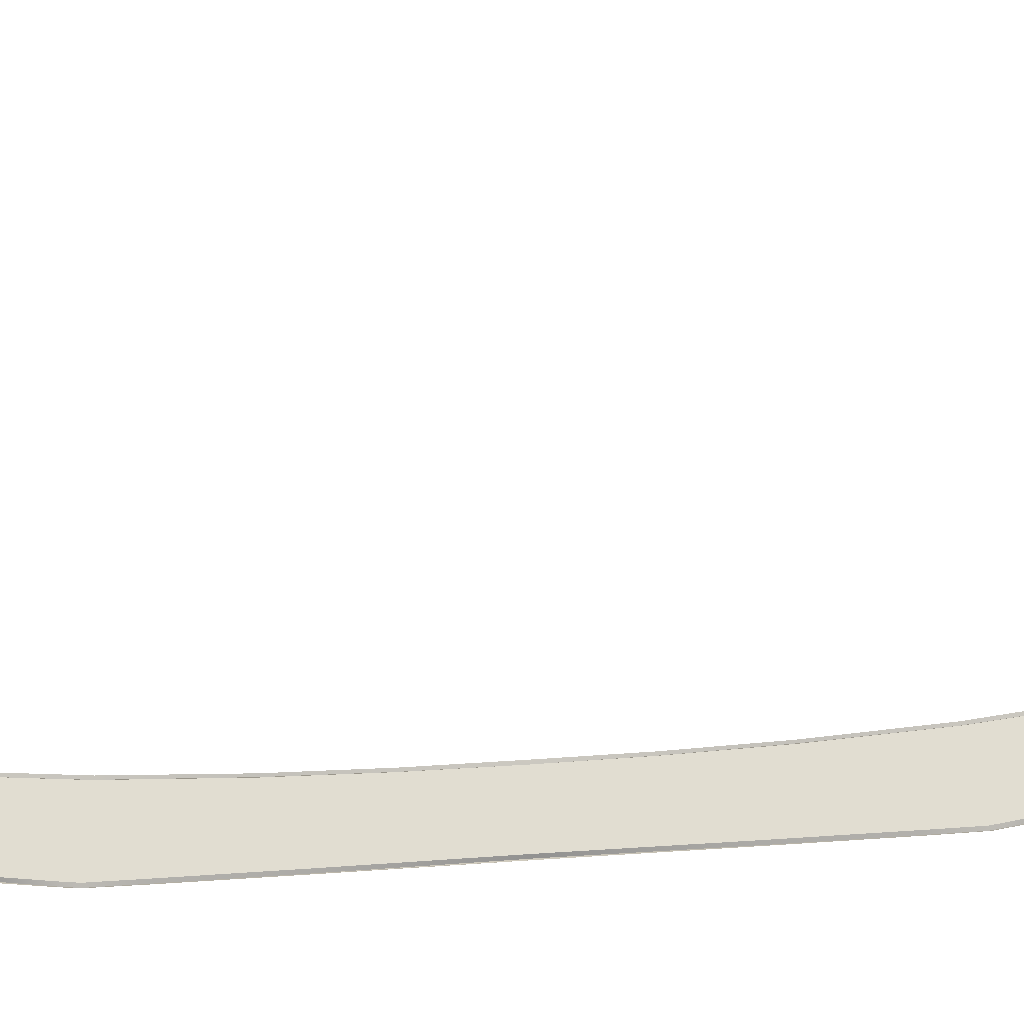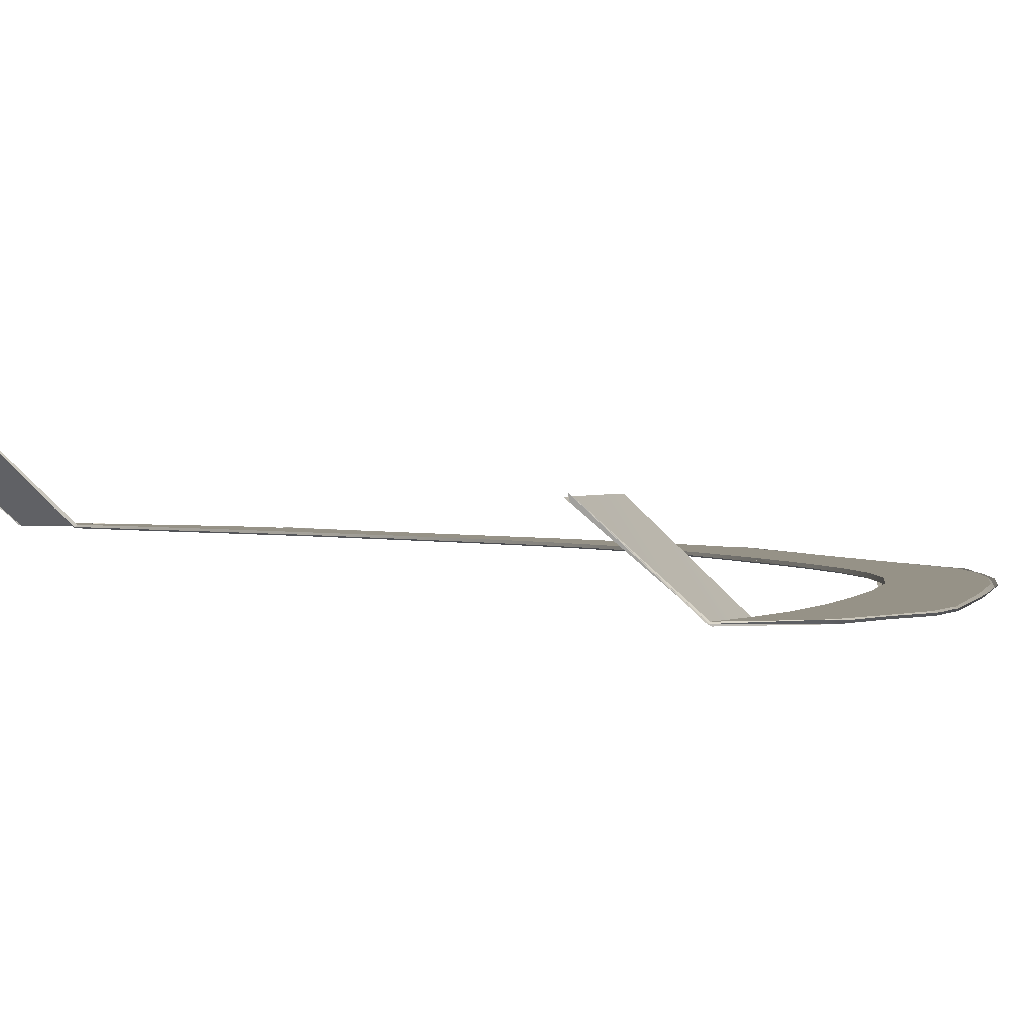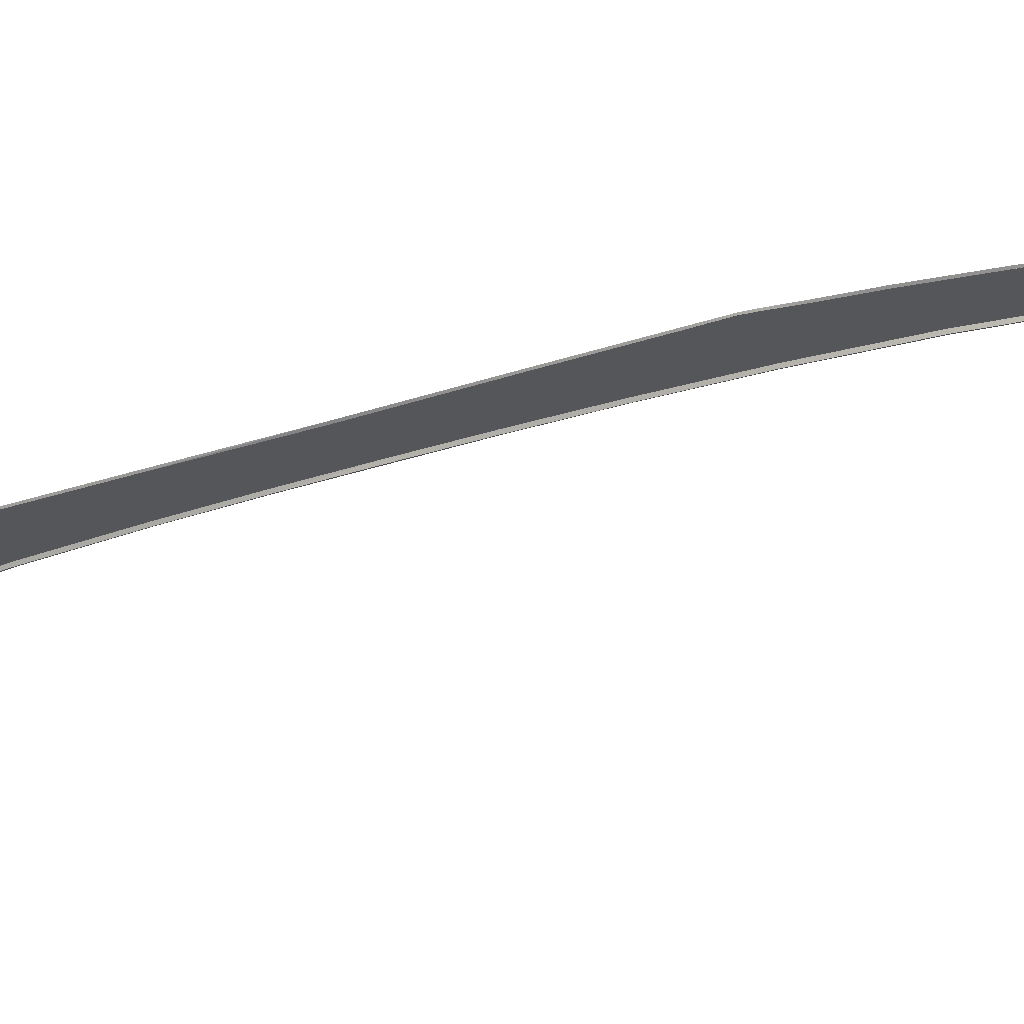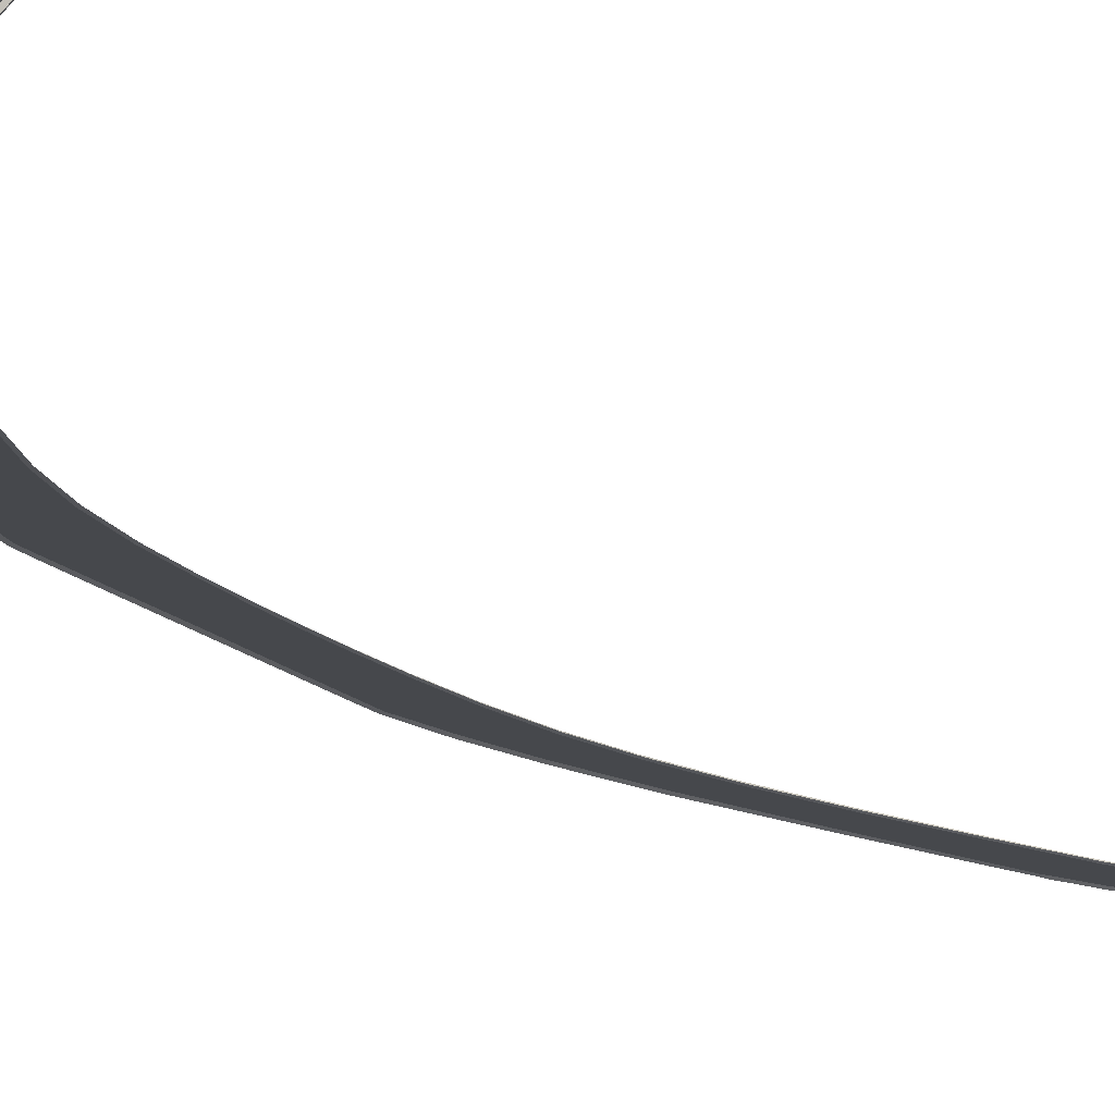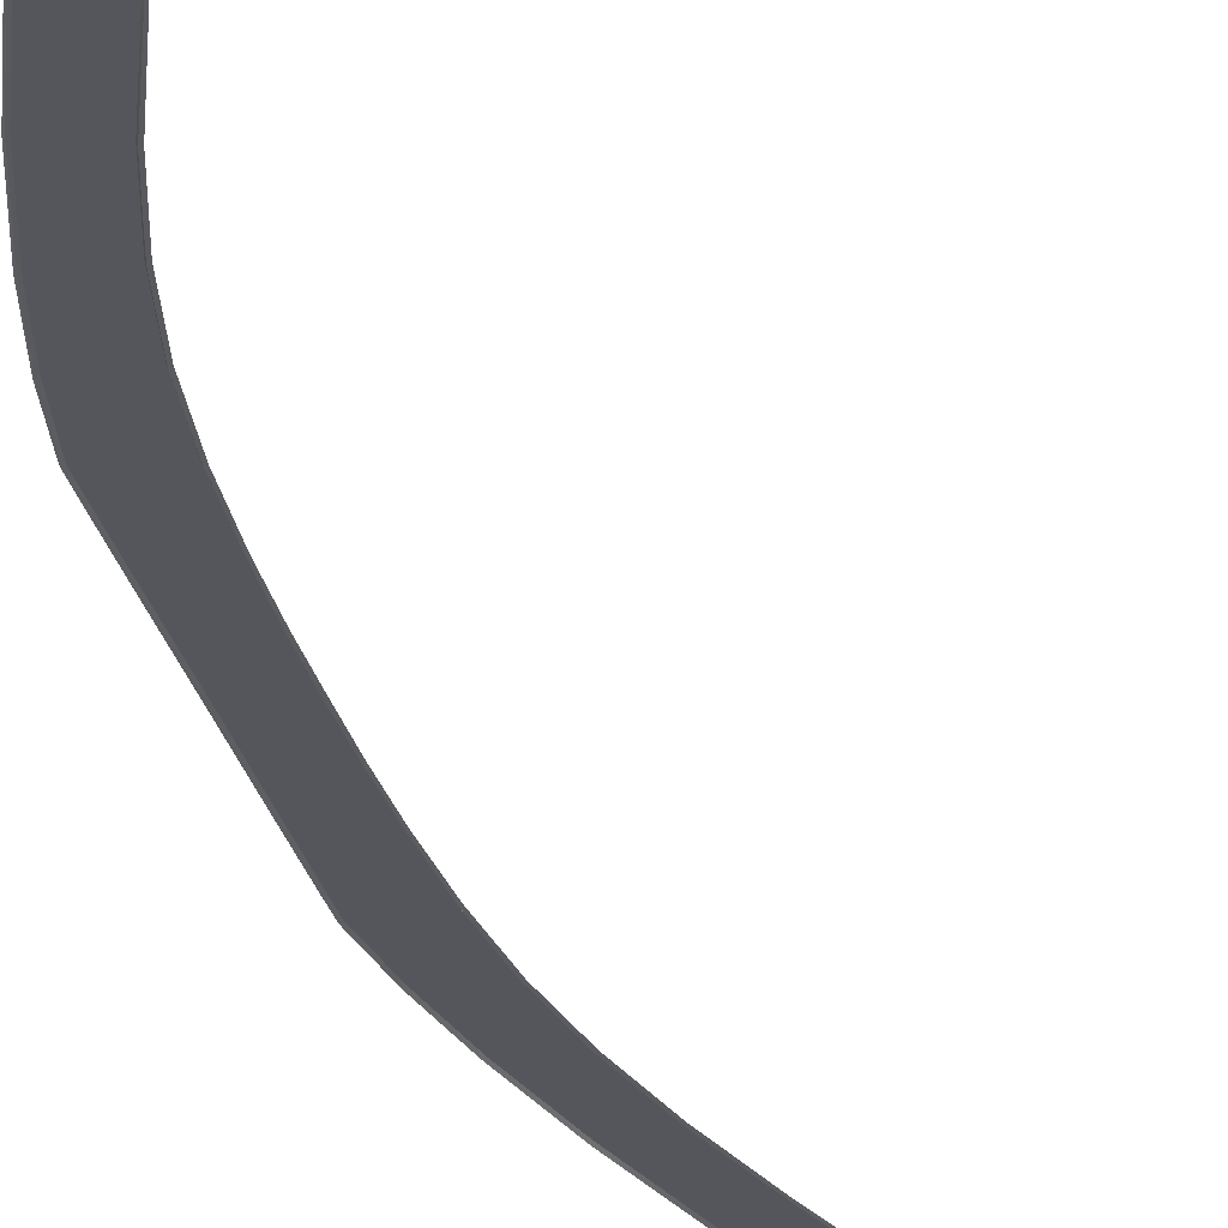
<metadata>
{"format":"obj","ext":"obj","renderer":"f3d","projection":"perspective","resolution":1024,"background":"white","views":[{"elev":68.9,"azim":86.2,"up":"+Y"},{"elev":1.0,"azim":-11.0,"up":"+Y"},{"elev":-25.6,"azim":120.4,"up":"+Y"},{"elev":-11.1,"azim":-159.9,"up":"+Y"},{"elev":-26.2,"azim":-167.3,"up":"+Y"}]}
</metadata>
<code>
v  116.3 53.74 -94.02
v  121.5 49.36 -92.76
v  121.5 49.2 -92.93
v  116.2 53.55 -94.02
v  125.7 49.36 -91.46
v  125.8 49.2 -91.61
v  126.7 49.36 -90.25
v  126.8 49.19 -90.35
v  129 49.36 -86.93
v  129.2 49.22 -87.04
v  131.9 49.36 -82.53
v  132 49.19 -82.62
v  132.1 49.36 -82.19
v  132.2 49.19 -82.28
v  132.4 49.36 -81.48
v  132.5 49.2 -81.55
v  133.2 49.36 -79.61
v  133.3 49.21 -79.69
v  133.9 49.36 -77.88
v  134 49.2 -77.95
v  134.2 49.36 -77.12
v  134.5 49.27 -77.19
v  135.6 49.36 -72.81
v  135.8 49.24 -72.88
v  139.5 49.36 -60.33
v  139.6 49.22 -60.39
v  143.6 49.36 -46.01
v  143.8 49.19 -46.06
v  146.1 49.36 -36.07
v  146.2 49.19 -36.1
v  147.2 49.36 -30.11
v  147.4 49.19 -30.14
v  147.6 49.36 -27.99
v  147.8 49.19 -28.02
v  147.8 49.36 -27.01
v  147.9 49.19 -27.04
v  148.1 49.36 -24.49
v  148.3 49.21 -24.52
v  148.4 49.36 -22.05
v  148.7 49.24 -22.08
v  148.6 49.36 -21.06
v  148.8 49.25 -21.06
v  148.6 49.36 -18.24
v  148.8 49.23 -18.24
v  148.6 49.36 -10.35
v  148.8 49.22 -10.35
v  148.6 49.36 0
v  148.7 49.19 0
v  116.3 53.74 94.02
v  116.2 53.55 94.02
v  121.5 49.2 92.93
v  121.5 49.36 92.76
v  125.8 49.2 91.61
v  125.7 49.36 91.46
v  126.8 49.19 90.35
v  126.7 49.36 90.25
v  129.2 49.22 87.04
v  129 49.36 86.93
v  132 49.19 82.62
v  131.9 49.36 82.53
v  132.2 49.19 82.28
v  132.1 49.36 82.19
v  132.5 49.2 81.55
v  132.4 49.36 81.48
v  133.3 49.21 79.69
v  133.2 49.36 79.61
v  134 49.2 77.95
v  133.9 49.36 77.88
v  134.5 49.27 77.19
v  134.2 49.36 77.12
v  135.8 49.24 72.88
v  135.6 49.36 72.81
v  139.6 49.22 60.39
v  139.5 49.36 60.33
v  143.8 49.19 46.06
v  143.6 49.36 46.01
v  146.2 49.19 36.1
v  146.1 49.36 36.07
v  147.4 49.19 30.14
v  147.2 49.36 30.11
v  147.8 49.19 28.02
v  147.6 49.36 27.99
v  147.9 49.19 27.04
v  147.8 49.36 27.01
v  148.3 49.21 24.52
v  148.1 49.36 24.49
v  148.7 49.24 22.08
v  148.4 49.36 22.05
v  148.8 49.25 21.06
v  148.6 49.36 21.06
v  148.8 49.23 18.24
v  148.6 49.36 18.24
v  148.8 49.22 10.35
v  148.6 49.36 10.35
v  124 49.36 -87.88
v  127 49.36 -81.52
v  130.1 49.36 -73.53
v  136.6 49.36 -54.27
v  139.5 49.36 -44.54
v  133.4 49.36 -64.25
v  141.5 49.36 -36.12
v  142.8 49.36 -28.27
v  143.6 49.36 -20.28
v  144 49.36 -12.66
v  144.1 49.36 -6.093
v  144.2 49.36 0
v  119.4 53.76 -87.76
v  144 49.13 -6.09
v  144.1 49.13 0
v  144.2 49.32 0
v  143.9 49.14 -12.66
v  143.5 49.13 -20.27
v  142.7 49.13 -28.26
v  141.4 49.13 -36.1
v  139.4 49.13 -44.52
v  136.5 49.14 -54.24
v  133.3 49.15 -64.21
v  130 49.14 -73.5
v  126.9 49.14 -81.48
v  123.9 49.16 -87.86
v  119.3 53.59 -87.68
v  148.6 49.34 0
v  127 49.36 81.52
v  124 49.36 87.88
v  130.1 49.36 73.53
v  139.5 49.36 44.54
v  136.6 49.36 54.27
v  133.4 49.36 64.25
v  142.8 49.36 28.27
v  141.5 49.36 36.12
v  144 49.36 12.66
v  143.6 49.36 20.28
v  144.1 49.36 6.093
v  119.4 53.76 87.76
v  144 49.13 6.09
v  143.9 49.14 12.66
v  143.5 49.13 20.27
v  142.7 49.13 28.26
v  141.4 49.13 36.1
v  139.4 49.13 44.52
v  136.5 49.14 54.24
v  133.3 49.15 64.21
v  130 49.14 73.5
v  126.9 49.14 81.48
v  123.9 49.16 87.86
v  119.3 53.59 87.68
g P159_182C_C_1_D_P159_182C_C
f 1 2 3
f 3 4 1
f 2 5 6
f 6 3 2
f 5 7 8
f 8 6 5
f 7 9 10
f 10 8 7
f 9 11 12
f 12 10 9
f 11 13 14
f 14 12 11
f 13 15 16
f 16 14 13
f 15 17 18
f 18 16 15
f 17 19 20
f 20 18 17
f 19 21 22
f 22 20 19
f 21 23 24
f 24 22 21
f 23 25 26
f 26 24 23
f 25 27 28
f 28 26 25
f 27 29 30
f 30 28 27
f 29 31 32
f 32 30 29
f 31 33 34
f 34 32 31
f 33 35 36
f 36 34 33
f 35 37 38
f 38 36 35
f 37 39 40
f 40 38 37
f 39 41 42
f 42 40 39
f 41 43 44
f 44 42 41
f 43 45 46
f 46 44 43
f 47 48 46
f 45 47 46
f 49 50 51
f 51 52 49
f 52 51 53
f 53 54 52
f 54 53 55
f 55 56 54
f 56 55 57
f 57 58 56
f 58 57 59
f 59 60 58
f 60 59 61
f 61 62 60
f 62 61 63
f 63 64 62
f 64 63 65
f 65 66 64
f 66 65 67
f 67 68 66
f 68 67 69
f 69 70 68
f 70 69 71
f 71 72 70
f 72 71 73
f 73 74 72
f 74 73 75
f 75 76 74
f 76 75 77
f 77 78 76
f 78 77 79
f 79 80 78
f 80 79 81
f 81 82 80
f 82 81 83
f 83 84 82
f 84 83 85
f 85 86 84
f 86 85 87
f 87 88 86
f 88 87 89
f 89 90 88
f 90 89 91
f 91 92 90
f 92 91 93
f 93 94 92
f 93 48 47
f 94 93 47
f 11 9 95
f 95 96 11
f 7 5 95
f 95 9 7
f 2 95 5
f 19 17 97
f 15 96 97
f 97 17 15
f 27 25 98
f 98 99 27
f 25 100 98
f 100 25 23
f 31 29 101
f 101 102 31
f 27 99 101
f 101 29 27
f 39 37 103
f 103 104 39
f 35 102 103
f 103 37 35
f 47 45 105
f 105 106 47
f 43 104 105
f 105 45 43
f 2 1 107
f 107 95 2
f 23 21 100
f 19 97 100
f 100 21 19
f 15 13 96
f 11 96 13
f 43 41 104
f 39 104 41
f 35 33 102
f 31 102 33
f 106 105 108
f 106 108 109
f 106 109 110
f 105 104 111
f 111 108 105
f 104 103 112
f 112 111 104
f 103 102 113
f 113 112 103
f 102 101 114
f 114 113 102
f 101 99 115
f 115 114 101
f 99 98 116
f 116 115 99
f 98 100 117
f 117 116 98
f 100 97 118
f 118 117 100
f 97 96 119
f 119 118 97
f 96 95 120
f 120 119 96
f 95 107 121
f 121 120 95
f 107 1 4
f 4 121 107
f 47 122 48
f 60 123 124
f 124 58 60
f 56 58 124
f 124 54 56
f 52 54 124
f 68 125 66
f 64 66 125
f 125 123 64
f 76 126 127
f 127 74 76
f 128 74 127
f 74 128 72
f 80 129 130
f 130 78 80
f 76 78 130
f 130 126 76
f 88 131 132
f 132 86 88
f 84 86 132
f 132 129 84
f 47 106 133
f 133 94 47
f 92 94 133
f 133 131 92
f 52 124 134
f 134 49 52
f 72 128 70
f 68 70 128
f 128 125 68
f 64 123 62
f 60 62 123
f 92 131 90
f 88 90 131
f 84 129 82
f 80 82 129
f 106 110 109
f 106 109 135
f 106 135 133
f 133 135 136
f 136 131 133
f 131 136 137
f 137 132 131
f 132 137 138
f 138 129 132
f 129 138 139
f 139 130 129
f 130 139 140
f 140 126 130
f 126 140 141
f 141 127 126
f 127 141 142
f 142 128 127
f 128 142 143
f 143 125 128
f 125 143 144
f 144 123 125
f 123 144 145
f 145 124 123
f 124 145 146
f 146 134 124
f 134 146 50
f 50 49 134
f 48 122 47
v  119.3 53.69 -87.46
v  119.3 53.59 -87.68
v  119.1 53.76 -87.66
v  125.9 49.37 -91.65
v  125.7 49.37 -91.8
v  125.8 49.2 -91.61
v  121.3 49.29 -93
v  116.5 53.79 -94.12
v  116.3 53.59 -94.09
v  116.2 54.01 -94.01
v  116 53.64 -94.08
v  115.9 53.77 -93.99
v  116.2 53.55 -94.02
v  121.5 49.2 -92.93
v  132.1 49.31 -82.67
v  129.3 49.34 -87.02
v  132 49.19 -82.62
v  129.2 49.22 -87.04
v  123.9 49.16 -87.86
v  123.8 49.24 -87.63
v  126.9 49.14 -81.48
v  126.7 49.22 -81.46
v  126.9 49.31 -90.43
v  126.8 49.19 -90.35
v  130 49.14 -73.5
v  129.9 49.22 -73.39
v  134 49.2 -77.95
v  134.1 49.32 -78.04
v  133.3 49.21 -79.69
v  133.4 49.33 -79.8
v  132.5 49.2 -81.55
v  132.7 49.32 -81.55
v  143.8 49.19 -46.06
v  143.9 49.31 -46.1
v  139.6 49.22 -60.39
v  139.7 49.34 -60.5
v  136.5 49.14 -54.24
v  136.4 49.21 -54.13
v  139.4 49.13 -44.52
v  139.2 49.2 -44.48
v  133.3 49.15 -64.21
v  133.2 49.23 -64.08
v  135.8 49.24 -72.88
v  135.8 49.36 -72.99
v  147.4 49.19 -30.14
v  147.5 49.31 -30.19
v  146.2 49.19 -36.1
v  146.3 49.31 -36.1
v  141.2 49.2 -36.1
v  142.5 49.2 -28.26
v  141.4 49.13 -36.1
v  142.7 49.13 -28.26
v  143.3 49.21 -20.19
v  143.5 49.13 -20.27
v  143.7 49.21 -12.56
v  143.9 49.14 -12.66
v  148.7 49.24 -22.08
v  148.7 49.36 -22.19
v  148.3 49.21 -24.52
v  148.4 49.33 -24.6
v  147.9 49.19 -27.04
v  148 49.31 -27.01
v  144 49.13 -6.09
v  143.9 49.21 -6.008
v  143.9 49.19 0
v  143.9 49.2 0
v  144.1 49.13 0
v  144 49.13 6.09
v  148.8 49.22 -10.35
v  148.9 49.34 -10.43
v  148.8 49.23 -18.24
v  148.9 49.35 -18.33
v  134.5 49.27 -77.19
v  134.5 49.38 -77.32
v  132.3 49.31 -82.29
v  132.2 49.19 -82.28
v  148.8 49.25 -21.06
v  148.8 49.36 -21.18
v  147.9 49.31 -28.01
v  147.8 49.19 -28.02
v  148.8 49.31 0
v  148.7 49.19 0
v  148.8 49.3 0
v  119.3 53.69 87.46
v  119.1 53.76 87.66
v  119.3 53.59 87.68
v  125.9 49.37 91.65
v  125.8 49.2 91.61
v  125.7 49.37 91.8
v  121.3 49.29 93
v  116.2 53.55 94.02
v  116.1 53.92 94.13
v  121.5 49.2 92.93
v  129.2 49.22 87.04
v  129.3 49.34 87.02
v  132 49.19 82.62
v  132.1 49.31 82.67
v  123.9 49.16 87.86
v  126.9 49.14 81.48
v  123.8 49.24 87.63
v  126.7 49.22 81.46
v  126.8 49.19 90.35
v  126.9 49.31 90.43
v  129.9 49.22 73.39
v  130 49.14 73.5
v  134 49.2 77.95
v  133.3 49.21 79.69
v  134.1 49.32 78.04
v  133.4 49.33 79.8
v  132.5 49.2 81.55
v  132.7 49.32 81.55
v  143.8 49.19 46.06
v  139.6 49.22 60.39
v  143.9 49.31 46.1
v  139.7 49.34 60.5
v  136.5 49.14 54.24
v  139.4 49.13 44.52
v  136.4 49.21 54.13
v  139.2 49.2 44.48
v  133.3 49.15 64.21
v  133.2 49.23 64.08
v  135.8 49.24 72.88
v  135.8 49.36 72.99
v  147.4 49.19 30.14
v  146.2 49.19 36.1
v  147.5 49.31 30.19
v  146.3 49.31 36.1
v  142.7 49.13 28.26
v  142.5 49.2 28.26
v  141.4 49.13 36.1
v  141.2 49.2 36.1
v  143.3 49.21 20.19
v  143.5 49.13 20.27
v  143.7 49.21 12.56
v  143.9 49.14 12.66
v  148.7 49.24 22.08
v  148.3 49.21 24.52
v  148.7 49.36 22.19
v  148.4 49.33 24.6
v  147.9 49.19 27.04
v  148 49.31 27.01
v  143.9 49.21 6.008
v  148.8 49.22 10.35
v  148.8 49.23 18.24
v  148.9 49.34 10.43
v  148.9 49.35 18.33
v  115.9 53.77 93.99
v  134.5 49.27 77.19
v  134.5 49.38 77.32
v  132.2 49.19 82.28
v  132.3 49.31 82.29
v  148.8 49.25 21.06
v  148.8 49.36 21.18
v  147.8 49.19 28.02
v  147.9 49.31 28.01
g P159_182C_C_P159_182C_C_2_D
f 147 148 149
f 150 151 152
f 152 151 153
f 154 155 156
f 156 155 157
f 156 157 158
f 158 159 156
f 156 159 160
f 161 162 163
f 163 162 164
f 165 166 167
f 167 166 168
f 169 150 170
f 170 150 152
f 162 169 164
f 164 169 170
f 153 160 152
f 171 167 172
f 172 167 168
f 173 174 175
f 175 174 176
f 175 176 177
f 177 176 178
f 179 180 181
f 181 180 182
f 183 184 185
f 185 184 186
f 187 188 183
f 183 188 184
f 181 182 189
f 189 182 190
f 191 192 193
f 193 192 194
f 195 196 197
f 197 196 198
f 186 195 185
f 185 195 197
f 194 180 193
f 193 180 179
f 199 200 196
f 196 200 198
f 201 202 199
f 199 202 200
f 203 204 205
f 205 204 206
f 205 206 207
f 207 206 208
f 209 210 211
f 211 210 212
f 209 211 213
f 213 211 214
f 202 201 209
f 209 201 210
f 215 216 217
f 217 216 218
f 148 159 149
f 149 159 158
f 165 148 166
f 166 148 147
f 160 153 156
f 188 187 172
f 172 187 171
f 189 190 219
f 219 190 220
f 219 220 173
f 173 220 174
f 178 221 177
f 177 221 222
f 221 161 222
f 222 161 163
f 217 218 223
f 223 218 224
f 223 224 203
f 203 224 204
f 208 225 207
f 207 225 226
f 225 192 226
f 226 192 191
f 216 215 227
f 227 215 228
f 229 227 228
f 230 231 232
f 233 234 235
f 235 234 236
f 237 238 239
f 240 241 242
f 242 241 243
f 244 245 246
f 246 245 247
f 234 233 248
f 248 233 249
f 248 249 240
f 240 249 241
f 234 239 236
f 247 245 250
f 250 245 251
f 252 253 254
f 254 253 255
f 253 256 255
f 255 256 257
f 258 259 260
f 260 259 261
f 262 263 264
f 264 263 265
f 266 262 267
f 267 262 264
f 259 268 261
f 261 268 269
f 270 271 272
f 272 271 273
f 274 275 276
f 276 275 277
f 276 277 263
f 263 277 265
f 258 260 271
f 271 260 273
f 278 275 279
f 279 275 274
f 280 278 281
f 281 278 279
f 282 283 284
f 284 283 285
f 283 286 285
f 285 286 287
f 214 211 288
f 288 211 212
f 281 214 280
f 280 214 288
f 289 290 291
f 291 290 292
f 293 237 231
f 231 237 232
f 230 232 246
f 246 232 244
f 238 236 239
f 267 250 266
f 266 250 251
f 268 294 269
f 269 294 295
f 294 252 295
f 295 252 254
f 296 297 256
f 256 297 257
f 242 243 296
f 296 243 297
f 290 298 292
f 292 298 299
f 298 282 299
f 299 282 284
f 300 301 286
f 286 301 287
f 270 272 300
f 300 272 301
f 289 291 227
f 228 289 227
f 229 228 227

</code>
